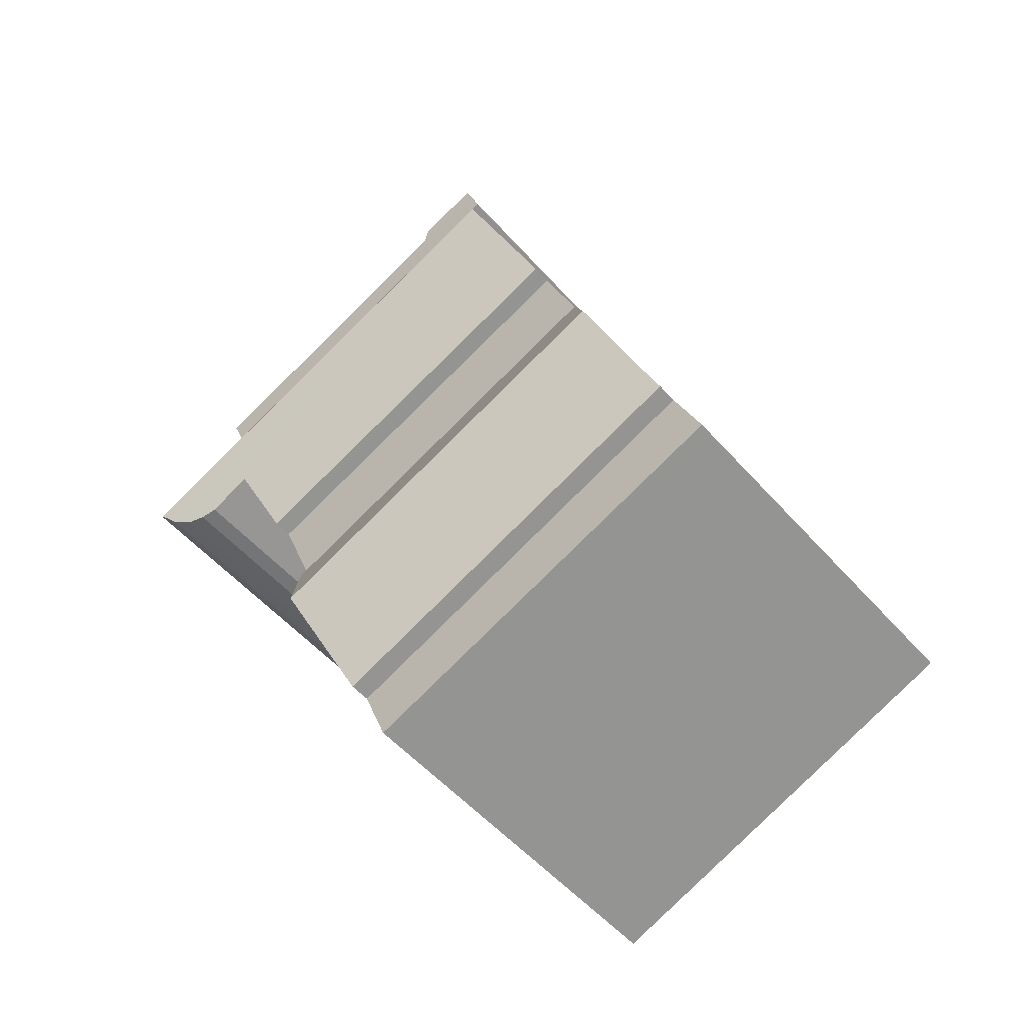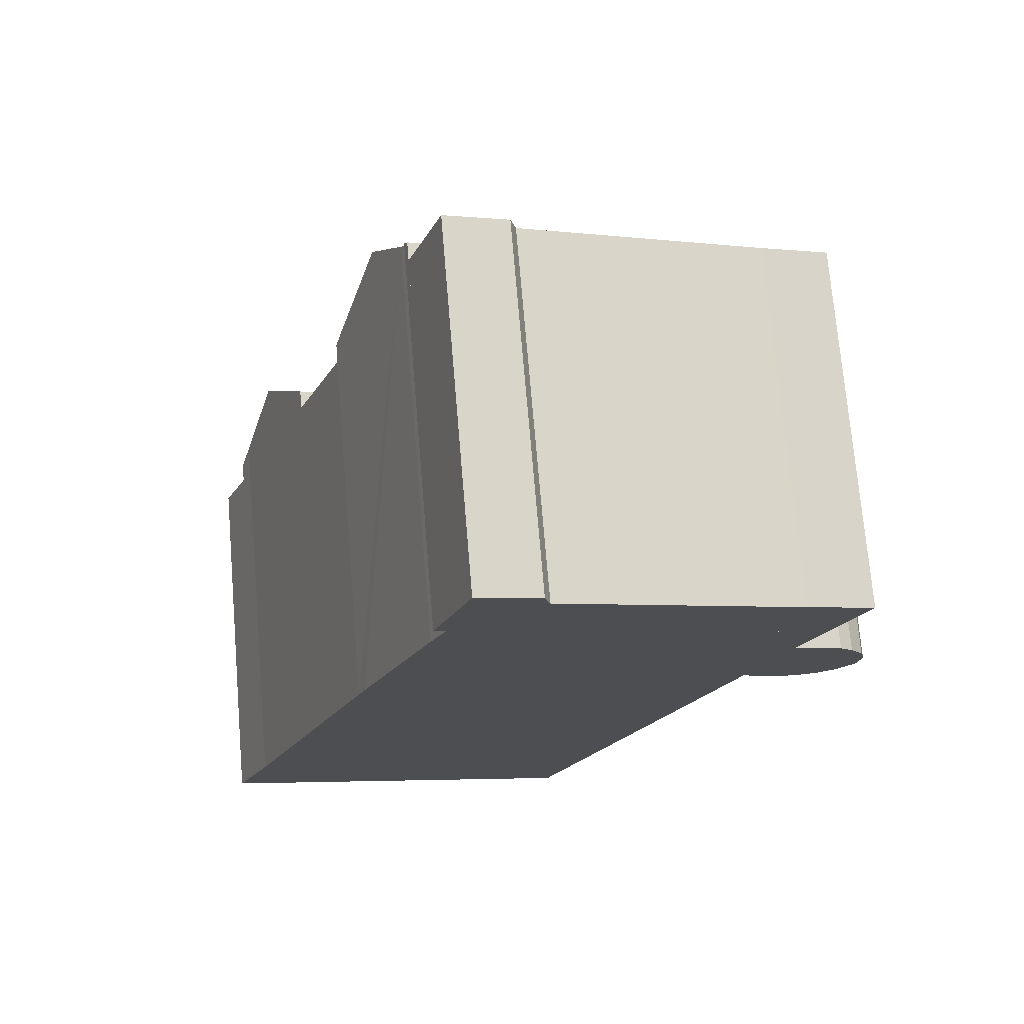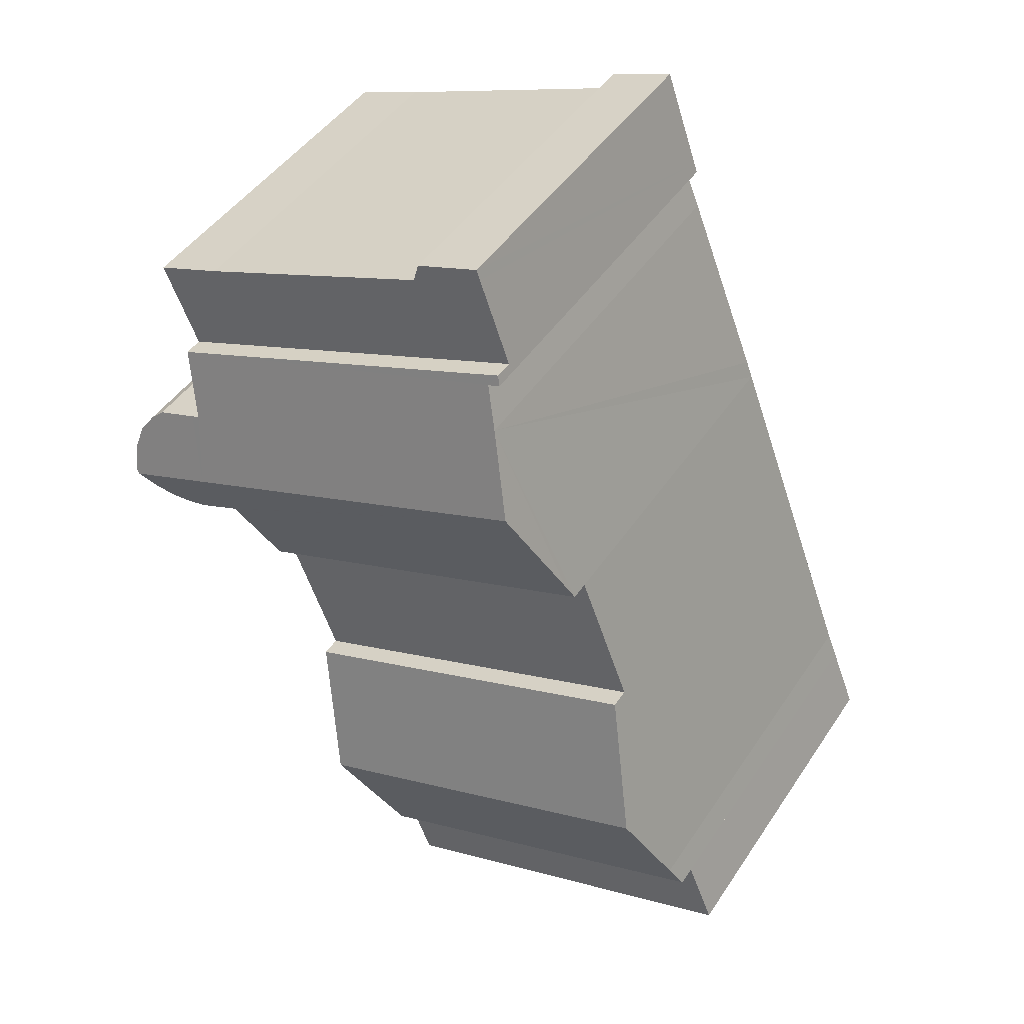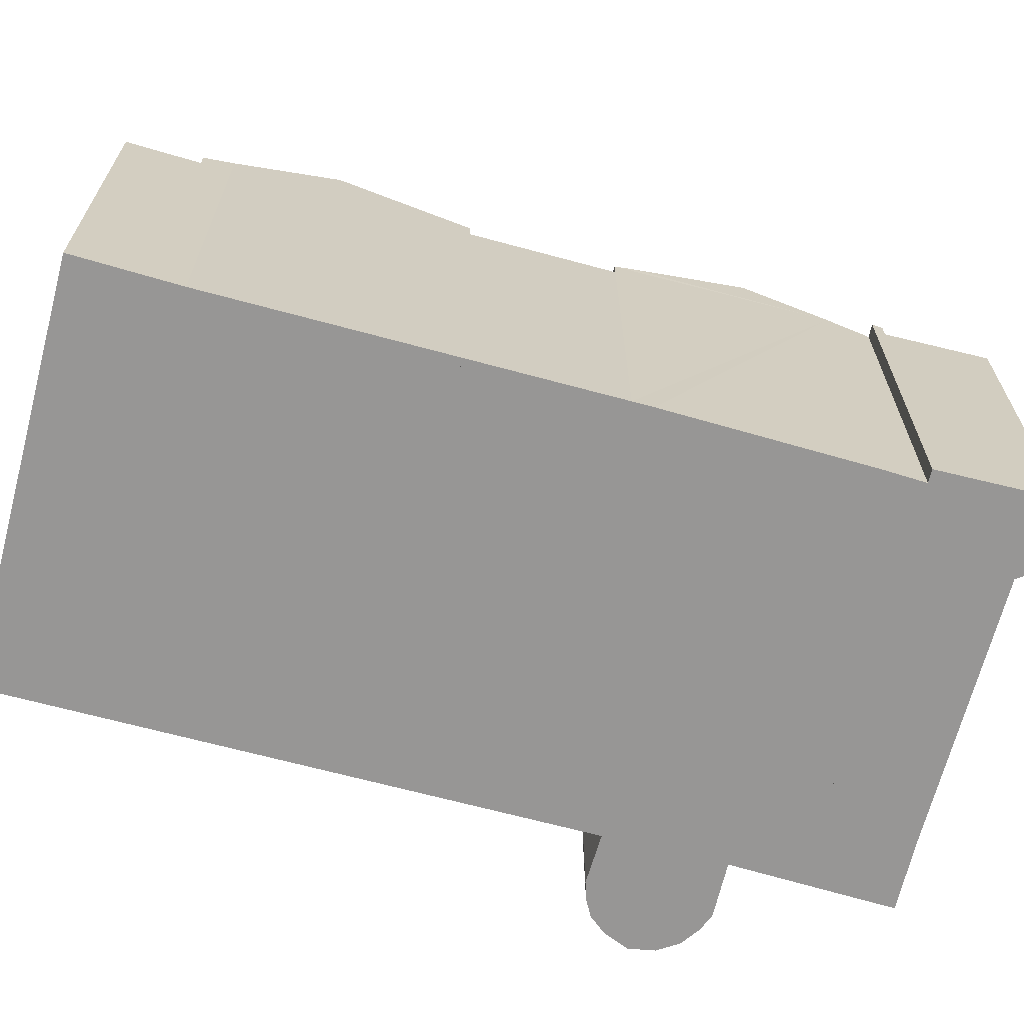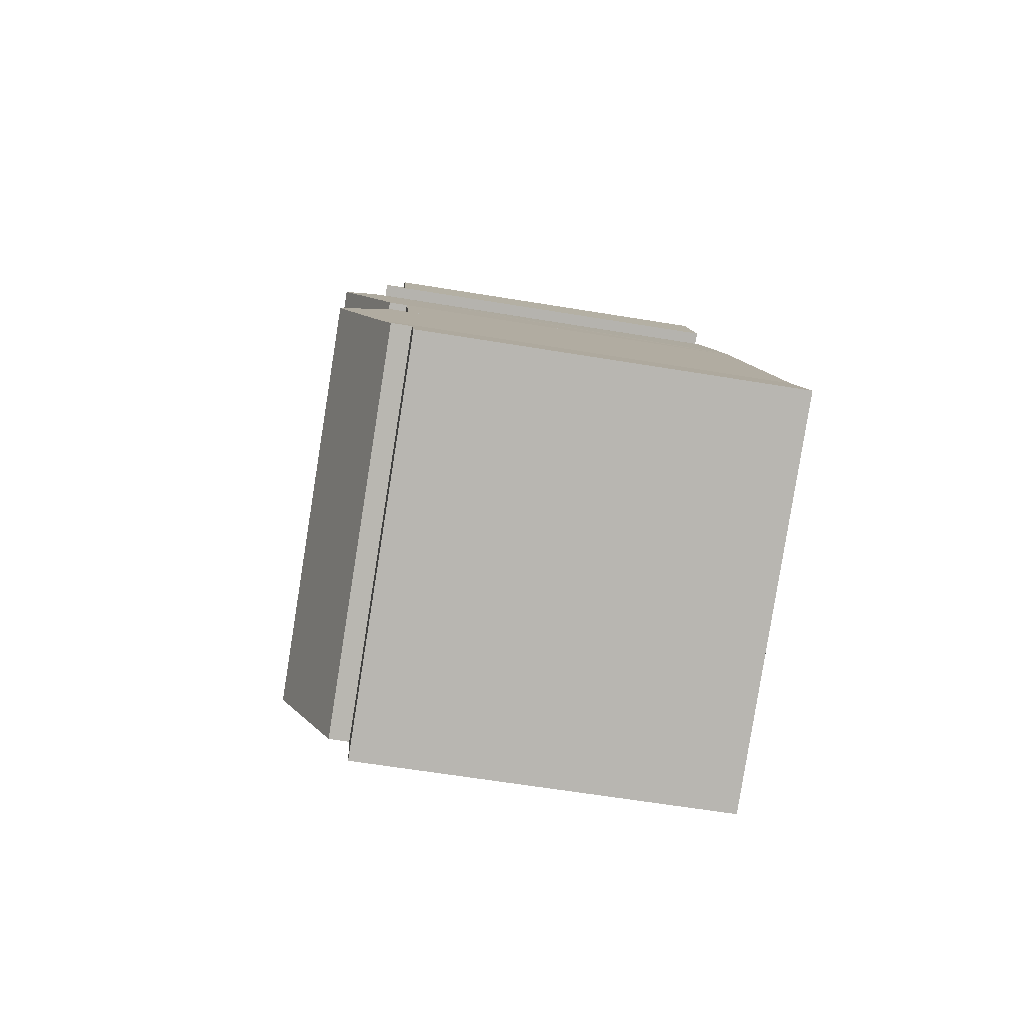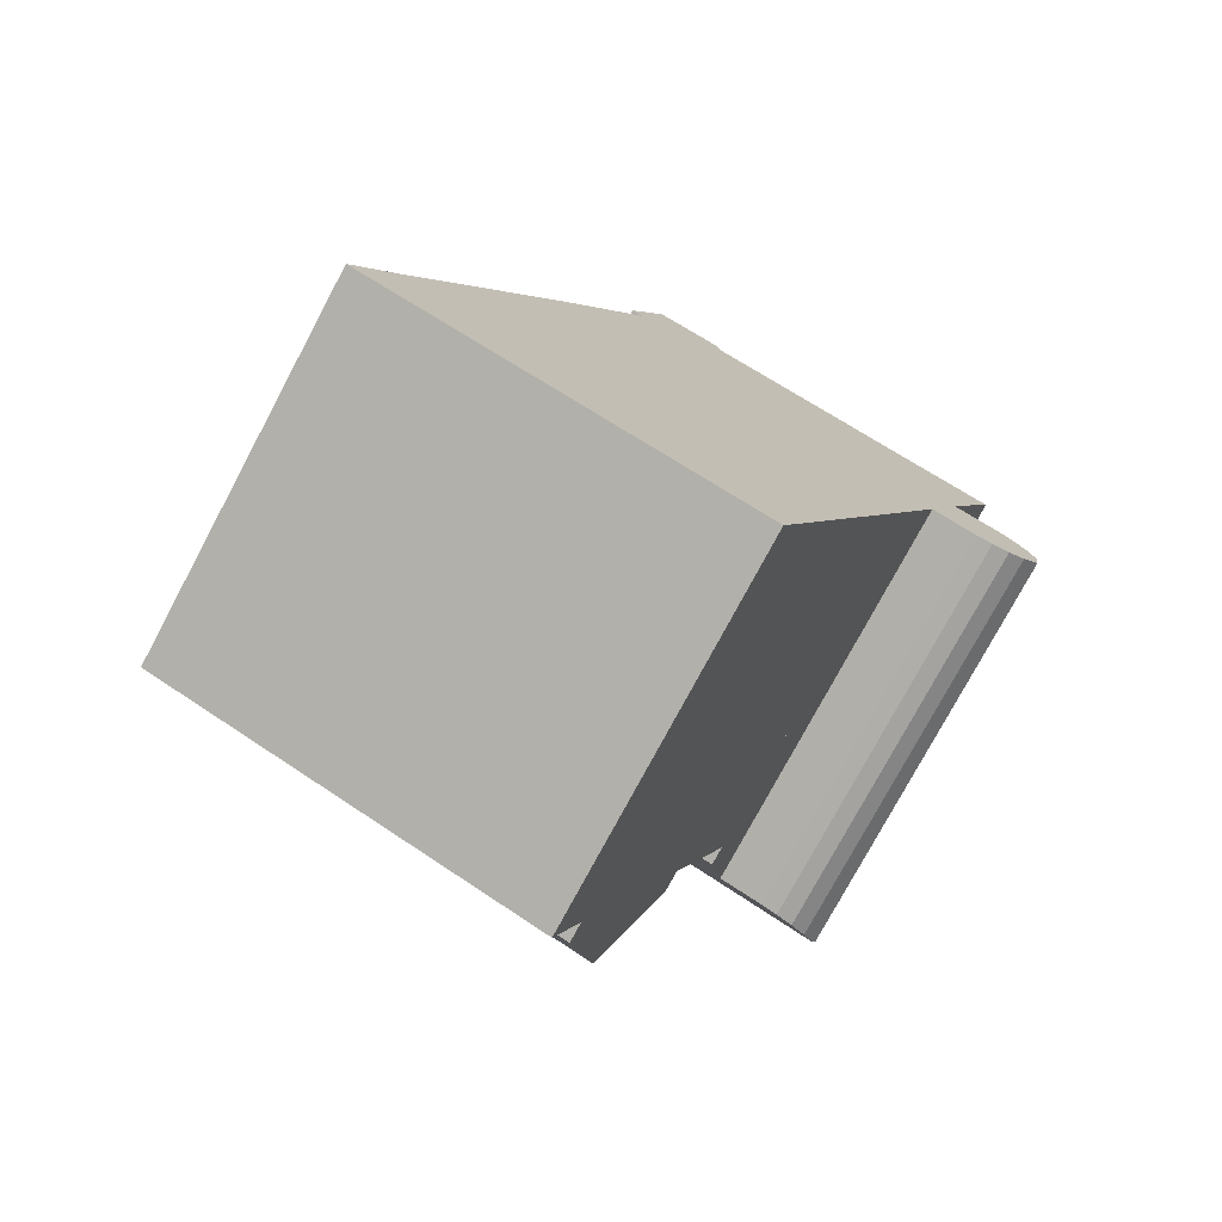
<metadata>
{"format":"obj","ext":"obj","renderer":"f3d","projection":"perspective","resolution":1024,"background":"white","views":[{"elev":-53.6,"azim":-139.7,"up":"+Z"},{"elev":73.0,"azim":-4.8,"up":"+Z"},{"elev":45.3,"azim":-148.5,"up":"+Z"},{"elev":-67.9,"azim":-84.2,"up":"+Y"},{"elev":-61.0,"azim":-99.6,"up":"+Z"},{"elev":-76.3,"azim":-28.1,"up":"+Z"}]}
</metadata>
<code>
v  15.46 11.45 5.296
v  5.407 11.45 13.91
v  17.08 11.45 9.58
v  3.796 11.45 9.709
v  3.796 -5.945e-16 9.709
v  5.407 -8.517e-16 13.91
v  17.08 -5.866e-16 9.58
v  15.46 -3.243e-16 5.296
v  14 13.62 1.478
v  3.796 12.07 9.709
v  15.46 12.07 5.296
v  2.333 13.62 5.895
v  3.318 12.58 8.463
v  0.852 12.07 2.088
v  13.45 13.03 0.026
v  12.55 12.07 -2.34
v  1.201 12.42 2.942
v  1.201 -1.801e-16 2.942
v  2.333 -3.61e-16 5.895
v  3.318 -5.182e-16 8.463
v  0.852 -1.279e-16 2.088
v  13.45 -1.592e-18 0.026
v  12.55 1.433e-16 -2.34
v  14 -9.05e-17 1.478
v  0 11.45 7.011e-16
v  12.26 11.45 -3.115
v  11.78 11.45 -4.367
v  12.55 11.45 -2.34
v  0.852 11.45 2.088
v  0 0 0
v  11.78 2.674e-16 -4.367
v  12.26 1.907e-16 -3.115
v  5.625 12.27 14.48
v  17.08 12.05 9.58
v  5.407 12.05 13.91
v  6.962 13.61 17.8
v  18.01 13.03 12.02
v  18.2 13.03 11.94
v  19.42 13.01 11.44
v  19.96 13.07 11.4
v  20.54 13.17 11.49
v  21.11 13.37 11.82
v  18.76 13.61 13.38
v  21.58 13.6 12.32
v  8.166 12.05 21.83
v  8.442 12.16 21.41
v  8.063 12.16 21.54
v  20.04 12.05 17.33
v  7.938 12.63 20.23
v  19.26 12.82 15.43
v  19.52 12.82 15.34
v  20.85 12.81 14.88
v  21.26 12.88 14.5
v  21.65 13.04 13.92
v  21.81 13.27 13.2
v  21.67 13.56 12.42
v  21.67 -7.605e-16 12.42
v  21.11 -7.238e-16 11.82
v  21.58 -7.546e-16 12.32
v  20.54 -7.034e-16 11.49
v  19.96 -6.984e-16 11.4
v  19.42 -7.006e-16 11.44
v  18.01 -7.359e-16 12.02
v  18.2 -7.311e-16 11.94
v  8.063 -1.319e-15 21.54
v  8.442 -1.311e-15 21.41
v  19.26 -9.449e-16 15.43
v  20.04 -1.061e-15 17.33
v  21.81 -8.082e-16 13.2
v  21.65 -8.525e-16 13.92
v  5.625 -8.865e-16 14.48
v  7.938 -1.239e-15 20.23
v  6.962 -1.09e-15 17.8
v  8.166 -1.337e-15 21.83
v  20.85 -9.11e-16 14.88
v  19.52 -9.393e-16 15.34
v  21.26 -8.879e-16 14.5
v  20.04 11.45 17.33
v  19 11.45 20.71
v  21.12 11.45 19.96
v  8.166 11.45 21.83
v  11.41 11.45 23.58
v  11.38 11.45 23.7
v  11.25 11.45 24.18
v  9.132 11.45 24.55
v  9.246 11.45 24.87
v  9.246 -1.523e-15 24.87
v  9.132 -1.503e-15 24.55
v  11.25 -1.481e-15 24.18
v  11.41 -1.444e-15 23.58
v  19 -1.268e-15 20.71
v  21.12 -1.222e-15 19.96
v  11.38 -1.451e-15 23.7
g defaultobject
f 1 2 3
f 2 1 4
f 5 2 4
f 2 5 6
f 6 3 2
f 3 6 7
f 7 1 3
f 1 7 8
f 8 4 1
f 4 8 5
f 8 6 5
f 6 8 7
f 9 10 11
f 10 9 12
f 10 12 13
f 14 15 16
f 15 14 9
f 9 14 17
f 9 17 12
f 17 13 12
f 13 17 10
f 10 17 18
f 10 18 5
f 5 18 19
f 5 19 20
f 14 18 17
f 18 14 21
f 5 11 10
f 11 5 8
f 8 9 11
f 9 8 15
f 15 8 16
f 16 8 22
f 16 22 23
f 22 8 24
f 23 14 16
f 14 23 21
f 5 24 8
f 24 5 20
f 24 20 19
f 24 19 22
f 22 19 18
f 22 18 23
f 23 18 21
f 25 26 27
f 26 25 28
f 28 25 29
f 30 29 25
f 29 30 21
f 21 28 29
f 28 21 23
f 23 26 28
f 26 23 27
f 27 23 31
f 31 23 32
f 31 25 27
f 25 31 30
f 31 21 30
f 21 31 32
f 21 32 23
f 33 34 35
f 34 33 36
f 34 36 37
f 37 36 38
f 38 36 39
f 39 36 40
f 40 36 41
f 41 36 42
f 42 36 43
f 42 43 44
f 45 46 47
f 46 45 48
f 46 48 49
f 49 48 36
f 36 48 50
f 36 50 43
f 43 50 51
f 43 51 52
f 43 52 44
f 44 52 53
f 44 53 54
f 44 54 55
f 44 55 56
f 56 42 44
f 42 56 57
f 42 57 58
f 58 57 59
f 58 41 42
f 41 58 60
f 60 40 41
f 40 60 61
f 61 39 40
f 39 61 62
f 62 38 39
f 38 62 37
f 37 62 63
f 63 62 64
f 7 35 34
f 35 7 6
f 46 65 47
f 65 46 66
f 63 34 37
f 34 63 7
f 48 67 50
f 67 48 68
f 55 57 56
f 57 55 69
f 54 69 55
f 69 54 70
f 33 49 36
f 49 33 35
f 49 35 6
f 49 6 71
f 49 71 72
f 72 71 73
f 65 45 47
f 45 65 74
f 72 46 49
f 46 72 66
f 45 68 48
f 68 45 74
f 67 51 50
f 51 67 52
f 52 67 75
f 75 67 76
f 52 77 53
f 77 52 75
f 53 70 54
f 70 53 77
f 74 66 68
f 66 74 65
f 68 66 72
f 68 72 73
f 68 73 71
f 68 71 6
f 68 6 67
f 67 6 7
f 67 7 63
f 67 63 76
f 63 75 76
f 75 63 64
f 75 64 77
f 77 64 62
f 77 62 70
f 70 62 69
f 69 62 61
f 69 61 60
f 69 60 57
f 57 60 58
f 57 58 59
f 78 79 80
f 79 78 81
f 79 81 82
f 82 81 83
f 83 81 84
f 84 81 85
f 84 85 86
f 74 85 81
f 85 74 86
f 86 74 87
f 87 74 88
f 87 84 86
f 84 87 89
f 90 79 82
f 79 90 91
f 91 80 79
f 80 91 92
f 89 83 84
f 83 89 82
f 82 89 90
f 90 89 93
f 92 78 80
f 78 92 68
f 68 81 78
f 81 68 74
f 88 89 87
f 89 88 74
f 89 74 90
f 90 74 68
f 89 90 93
f 90 68 91
f 91 68 92

</code>
